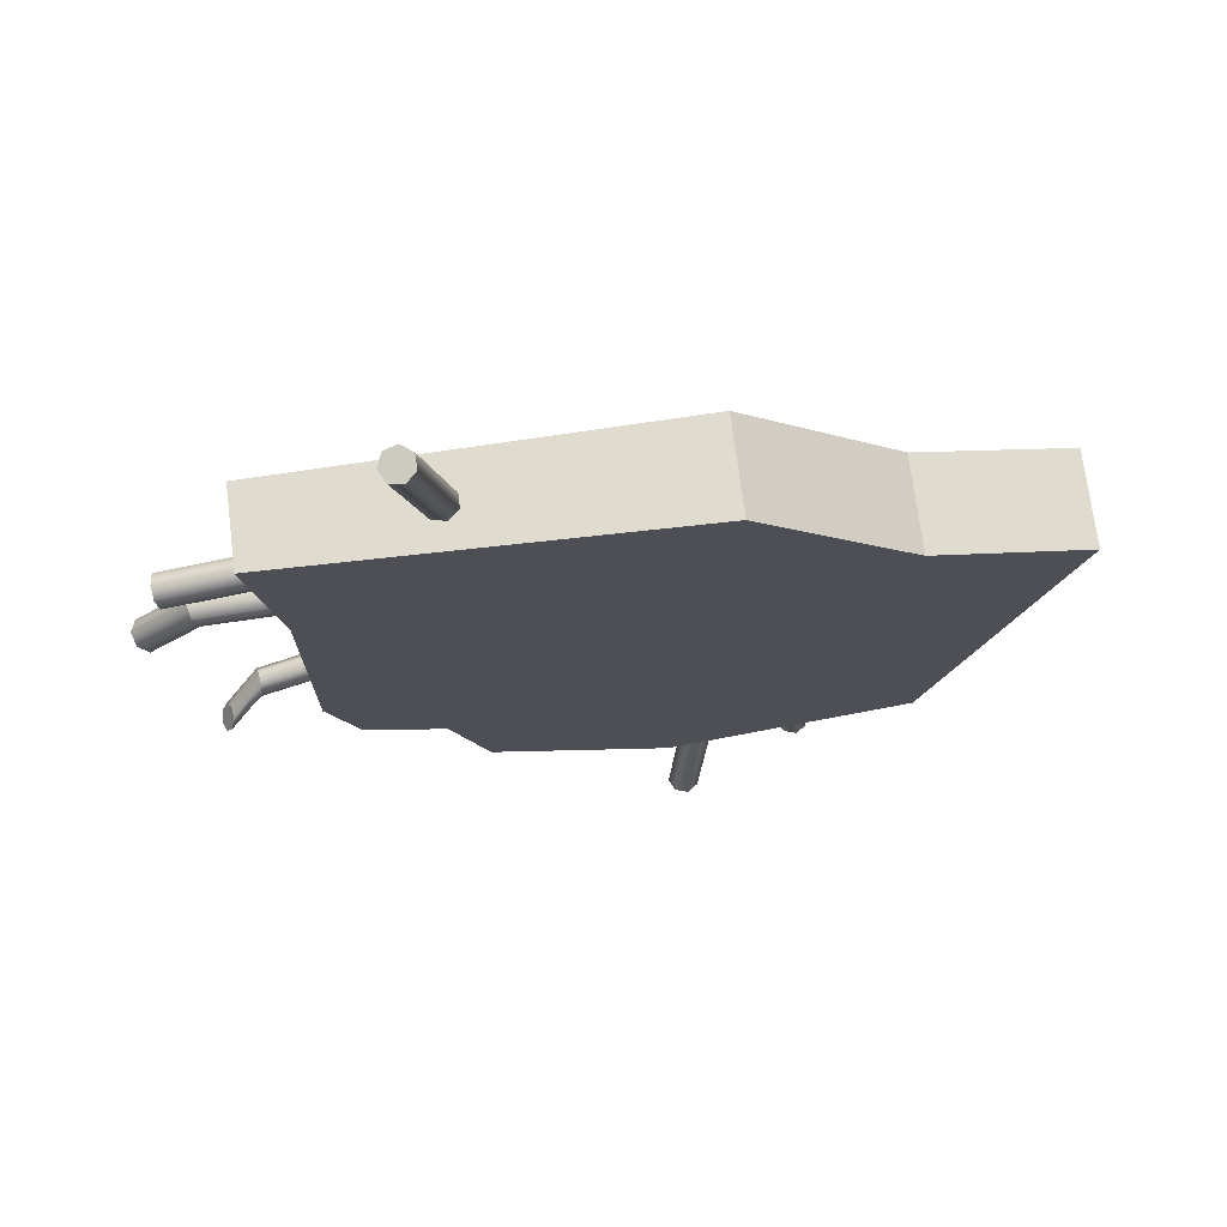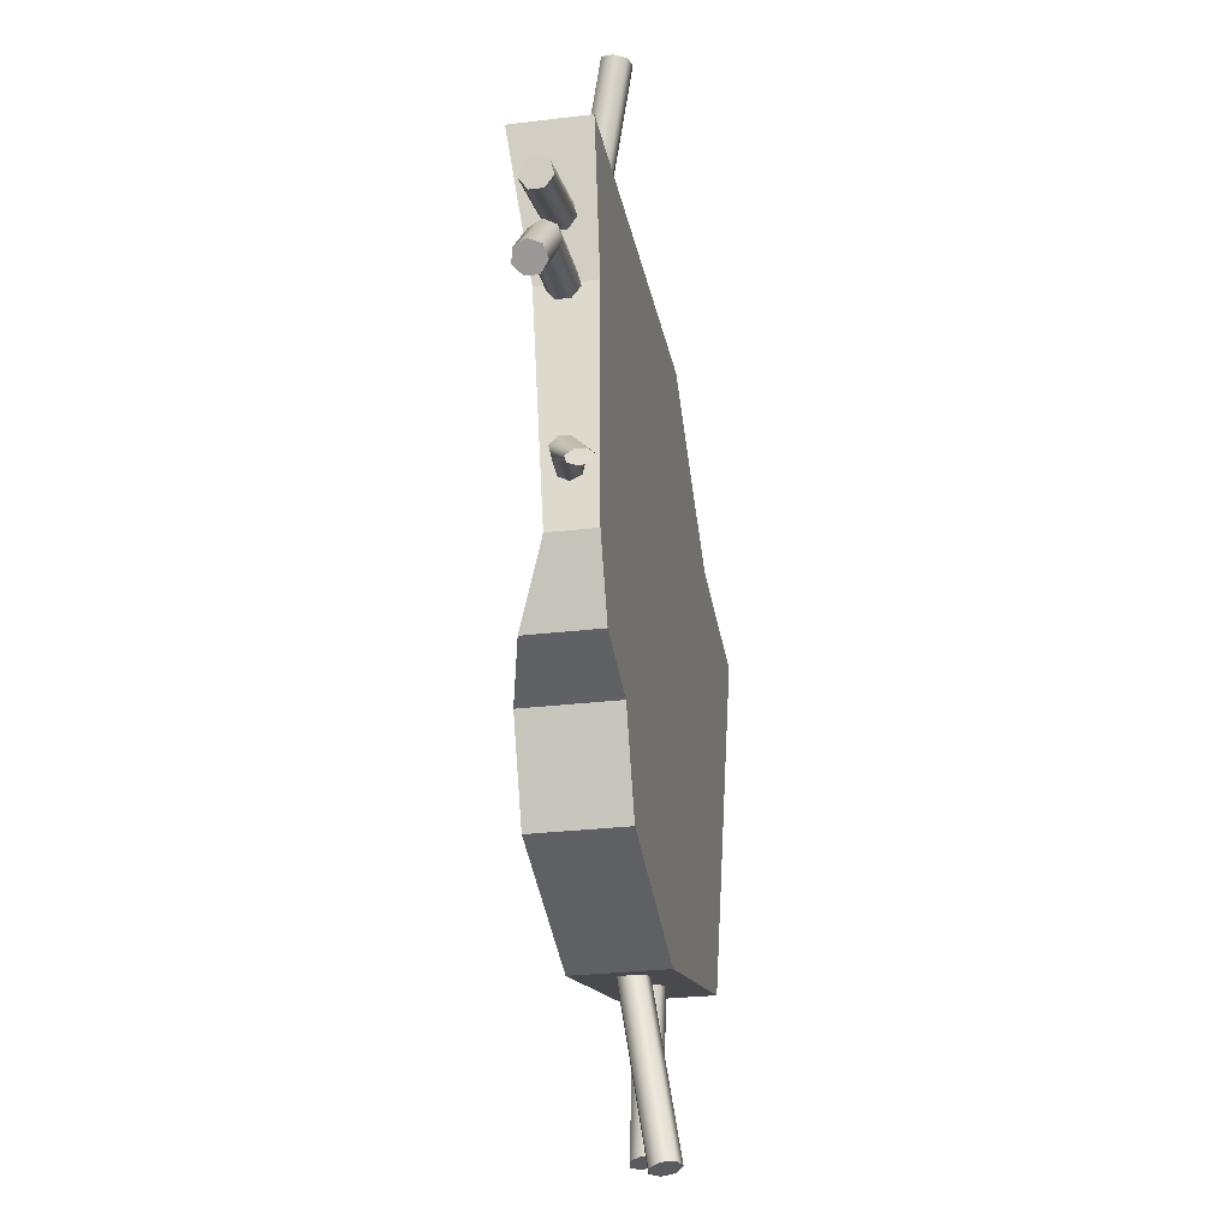
<metadata>
{"format":"obj","ext":"obj","renderer":"f3d","projection":"perspective","resolution":1024,"background":"white","views":[{"elev":71.1,"azim":-7.2,"up":"+Z"},{"elev":-26.3,"azim":-79.0,"up":"+Z"}]}
</metadata>
<code>
v     0.08253 -0.01409 -0.09255
v     0.08253 0.01596 -0.09255
v     0.1211 0.01596 0.03391
v     0.1211 0.01596 0.03391
v     0.1211 -0.01409 0.03391
v     0.08253 -0.01409 -0.09255
v     0.1211 -0.01409 0.03391
v     0.1211 0.01596 0.03391
v     0.07167 0.01596 0.04576
v     0.07167 0.01596 0.04576
v     0.07167 -0.01409 0.04576
v     0.1211 -0.01409 0.03391
v     0.07167 -0.01409 0.04576
v     0.07167 0.01596 0.04576
v     0.02128 0.01596 0.08923
v     0.02128 0.01596 0.08923
v     0.02128 -0.01409 0.08923
v     0.07167 -0.01409 0.04576
v     0.02128 -0.01409 0.08923
v     0.02128 0.01596 0.08923
v    -0.1072 0.01073 0.09417
v    -0.1072 0.01073 0.09417
v    -0.1072 -0.01409 0.09417
v     0.02128 -0.01409 0.08923
v    -0.1072 -0.01409 0.09417
v    -0.1072 0.01073 0.09417
v    -0.09843 0.004381 0.04675
v    -0.09843 0.004381 0.04675
v    -0.09843 -0.01409 0.04675
v    -0.1072 -0.01409 0.09417
v    -0.09843 -0.01409 0.04675
v    -0.09843 0.004381 0.04675
v    -0.09727 0.000806 -0.02735
v    -0.09727 0.000806 -0.02735
v    -0.09727 -0.01409 -0.02735
v    -0.09843 -0.01409 0.04675
v    -0.09727 -0.01409 -0.02735
v    -0.09727 0.000806 -0.02735
v    -0.08739 0.009342 -0.05106
v    -0.08739 0.009342 -0.05106
v    -0.08739 -0.01409 -0.05106
v    -0.09727 -0.01409 -0.02735
v    -0.08739 -0.01409 -0.05106
v    -0.08739 0.009342 -0.05106
v    -0.06269 0.01596 -0.05995
v    -0.06269 0.01596 -0.05995
v    -0.06269 -0.01409 -0.05995
v    -0.08739 -0.01409 -0.05106
v    -0.06269 -0.01409 -0.05995
v    -0.06269 0.01596 -0.05995
v    -0.05084 0.01596 -0.09057
v    -0.05084 0.01596 -0.09057
v    -0.05084 -0.01409 -0.09057
v    -0.06269 -0.01409 -0.05995
v    -0.05084 -0.01409 -0.09057
v    -0.05084 0.01596 -0.09057
v     0.005474 0.01596 -0.1103
v     0.005474 0.01596 -0.1103
v     0.005474 -0.01409 -0.1103
v    -0.05084 -0.01409 -0.09057
v     0.005474 -0.01409 -0.1103
v     0.005474 0.01596 -0.1103
v     0.08253 0.01596 -0.09255
v     0.08253 0.01596 -0.09255
v     0.08253 -0.01409 -0.09255
v     0.005474 -0.01409 -0.1103
v    -0.09727 -0.01409 -0.02735
v    -0.08739 -0.01409 -0.05106
v    -0.06269 -0.01409 -0.05995
v    -0.09843 -0.01409 0.04675
v    -0.09727 -0.01409 -0.02735
v    -0.06269 -0.01409 -0.05995
v     0.02128 -0.01409 0.08923
v    -0.1072 -0.01409 0.09417
v    -0.09843 -0.01409 0.04675
v     0.02128 -0.01409 0.08923
v    -0.09843 -0.01409 0.04675
v    -0.06269 -0.01409 -0.05995
v     0.07167 -0.01409 0.04576
v     0.02128 -0.01409 0.08923
v    -0.06269 -0.01409 -0.05995
v     0.07167 -0.01409 0.04576
v    -0.06269 -0.01409 -0.05995
v    -0.05084 -0.01409 -0.09057
v     0.07167 -0.01409 0.04576
v    -0.05084 -0.01409 -0.09057
v     0.005474 -0.01409 -0.1103
v     0.07167 -0.01409 0.04576
v     0.005474 -0.01409 -0.1103
v     0.08253 -0.01409 -0.09255
v     0.1211 -0.01409 0.03391
v     0.07167 -0.01409 0.04576
v     0.08253 -0.01409 -0.09255
v    -0.09843 0.004381 0.04675
v    -0.1072 0.01073 0.09417
v     0.02128 0.01596 0.08923
v     0.02128 0.01596 0.08923
v     0.07167 0.01596 0.04576
v    -0.09843 0.004381 0.04675
v     0.07167 0.01596 0.04576
v    -0.08739 0.009342 -0.05106
v    -0.09727 0.000806 -0.02735
v     0.07167 0.01596 0.04576
v    -0.09727 0.000806 -0.02735
v    -0.09843 0.004381 0.04675
v     0.07167 0.01596 0.04576
v     0.1211 0.01596 0.03391
v    -0.08739 0.009342 -0.05106
v     0.08253 0.01596 -0.09255
v     0.005474 0.01596 -0.1103
v    -0.06269 0.01596 -0.05995
v     0.1211 0.01596 0.03391
v    -0.06269 0.01596 -0.05995
v    -0.08739 0.009342 -0.05106
v     0.005474 0.01596 -0.1103
v    -0.05084 0.01596 -0.09057
v    -0.06269 0.01596 -0.05995
v    -0.06269 0.01596 -0.05995
v     0.1211 0.01596 0.03391
v     0.08253 0.01596 -0.09255
v    -0.06738 -0.01141 0.1449
v    -0.06563 -0.007571 0.1459
v    -0.05658 0.003971 0.08583
v    -0.05658 0.003971 0.08583
v    -0.05835 0.0001 0.08498
v    -0.06738 -0.01141 0.1449
v    -0.06563 -0.007571 0.1459
v    -0.06147 -0.006622 0.1467
v    -0.05247 0.004851 0.08699
v    -0.05247 0.004851 0.08699
v    -0.05658 0.003971 0.08583
v    -0.06563 -0.007571 0.1459
v    -0.06147 -0.006622 0.1467
v    -0.05804 -0.00928 0.1467
v    -0.04913 0.002079 0.08759
v    -0.04913 0.002079 0.08759
v    -0.05247 0.004851 0.08699
v    -0.06147 -0.006622 0.1467
v    -0.05804 -0.00928 0.1467
v    -0.05792 -0.01354 0.1459
v    -0.04907 -0.002259 0.08719
v    -0.04907 -0.002259 0.08719
v    -0.04913 0.002079 0.08759
v    -0.05804 -0.00928 0.1467
v    -0.05792 -0.01354 0.1459
v    -0.0612 -0.0162 0.1449
v    -0.05234 -0.004896 0.08607
v    -0.05234 -0.004896 0.08607
v    -0.04907 -0.002259 0.08719
v    -0.05792 -0.01354 0.1459
v    -0.0612 -0.0162 0.1449
v    -0.06541 -0.01525 0.1444
v    -0.05647 -0.003846 0.08509
v    -0.05647 -0.003846 0.08509
v    -0.05234 -0.004896 0.08607
v    -0.0612 -0.0162 0.1449
v    -0.06541 -0.01525 0.1444
v    -0.06738 -0.01141 0.1449
v    -0.05835 0.0001 0.08498
v    -0.05835 0.0001 0.08498
v    -0.05647 -0.003846 0.08509
v    -0.06541 -0.01525 0.1444
v     0.01363 2.1e-05 -0.1054
v     0.01569 0.003922 -0.1054
v     0.008905 -0.00632 -0.1643
v     0.008905 -0.00632 -0.1643
v     0.006933 -0.01008 -0.1634
v     0.01363 2.1e-05 -0.1054
v     0.01569 0.003922 -0.1054
v     0.02004 0.00487 -0.105
v     0.01313 -0.005561 -0.1649
v     0.01313 -0.005561 -0.1649
v     0.008905 -0.00632 -0.1643
v     0.01569 0.003922 -0.1054
v     0.02004 0.00487 -0.105
v     0.02341 0.002151 -0.1043
v     0.01643 -0.008377 -0.1648
v     0.01643 -0.008377 -0.1648
v     0.01313 -0.005561 -0.1649
v     0.02004 0.00487 -0.105
v     0.02341 0.002151 -0.1043
v     0.02325 -0.002188 -0.104
v     0.01632 -0.01265 -0.164
v     0.01632 -0.01265 -0.164
v     0.01643 -0.008377 -0.1648
v     0.02341 0.002151 -0.1043
v     0.02325 -0.002188 -0.104
v     0.01969 -0.004879 -0.1042
v     0.01288 -0.01516 -0.1632
v     0.01288 -0.01516 -0.1632
v     0.01632 -0.01265 -0.164
v     0.02325 -0.002188 -0.104
v     0.01969 -0.004879 -0.1042
v     0.01541 -0.003896 -0.1048
v     0.008701 -0.01402 -0.1629
v     0.008701 -0.01402 -0.1629
v     0.01288 -0.01516 -0.1632
v     0.01969 -0.004879 -0.1042
v     0.01541 -0.003896 -0.1048
v     0.01363 2.1e-05 -0.1054
v     0.006933 -0.01008 -0.1634
v     0.006933 -0.01008 -0.1634
v     0.008701 -0.01402 -0.1629
v     0.01541 -0.003896 -0.1048
v    -0.06738 -0.01141 0.1449
v    -0.06541 -0.01525 0.1444
v    -0.0612 -0.0162 0.1449
v    -0.06738 -0.01141 0.1449
v    -0.0612 -0.0162 0.1449
v    -0.05792 -0.01354 0.1459
v    -0.06738 -0.01141 0.1449
v    -0.05792 -0.01354 0.1459
v    -0.05804 -0.00928 0.1467
v    -0.06738 -0.01141 0.1449
v    -0.05804 -0.00928 0.1467
v    -0.06147 -0.006622 0.1467
v    -0.06738 -0.01141 0.1449
v    -0.06147 -0.006622 0.1467
v    -0.06563 -0.007571 0.1459
v     0.006933 -0.01008 -0.1634
v     0.008905 -0.00632 -0.1643
v     0.01313 -0.005561 -0.1649
v     0.006933 -0.01008 -0.1634
v     0.01313 -0.005561 -0.1649
v     0.01643 -0.008377 -0.1648
v     0.01632 -0.01265 -0.164
v     0.01288 -0.01516 -0.1632
v     0.006933 -0.01008 -0.1634
v     0.01632 -0.01265 -0.164
v     0.006933 -0.01008 -0.1634
v     0.01643 -0.008377 -0.1648
v     0.006933 -0.01008 -0.1634
v     0.01288 -0.01516 -0.1632
v     0.008701 -0.01402 -0.1629
v     0.04165 2.1e-05 -0.09768
v     0.04371 0.003922 -0.09777
v     0.04696 0.00603 -0.1518
v     0.04696 0.00603 -0.1518
v     0.04499 0.002267 -0.1509
v     0.04165 2.1e-05 -0.09768
v     0.04371 0.003922 -0.09777
v     0.04806 0.00487 -0.09731
v     0.05119 0.006789 -0.1524
v     0.05119 0.006789 -0.1524
v     0.04696 0.00603 -0.1518
v     0.04371 0.003922 -0.09777
v     0.04806 0.00487 -0.09731
v     0.05143 0.002151 -0.09664
v     0.05449 0.003973 -0.1523
v     0.05449 0.003973 -0.1523
v     0.05119 0.006789 -0.1524
v     0.04806 0.00487 -0.09731
v     0.05143 0.002151 -0.09664
v     0.05127 -0.002188 -0.09627
v     0.05437 -0.000297 -0.1516
v     0.05437 -0.000297 -0.1516
v     0.05449 0.003973 -0.1523
v     0.05143 0.002151 -0.09664
v     0.05127 -0.002188 -0.09627
v     0.04771 -0.004879 -0.09648
v     0.05093 -0.002807 -0.1507
v     0.05093 -0.002807 -0.1507
v     0.05437 -0.000297 -0.1516
v     0.05127 -0.002188 -0.09627
v     0.04771 -0.004879 -0.09648
v     0.04343 -0.003896 -0.09711
v     0.04676 -0.001666 -0.1504
v     0.04676 -0.001666 -0.1504
v     0.05093 -0.002807 -0.1507
v     0.04771 -0.004879 -0.09648
v     0.04343 -0.003896 -0.09711
v     0.04165 2.1e-05 -0.09768
v     0.04499 0.002267 -0.1509
v     0.04499 0.002267 -0.1509
v     0.04676 -0.001666 -0.1504
v     0.04343 -0.003896 -0.09711
v     0.04499 0.002267 -0.1509
v     0.04696 0.00603 -0.1518
v     0.05119 0.006789 -0.1524
v     0.04499 0.002267 -0.1509
v     0.05119 0.006789 -0.1524
v     0.05449 0.003973 -0.1523
v     0.05437 -0.000297 -0.1516
v     0.05093 -0.002807 -0.1507
v     0.04499 0.002267 -0.1509
v     0.05437 -0.000297 -0.1516
v     0.04499 0.002267 -0.1509
v     0.05449 0.003973 -0.1523
v     0.04499 0.002267 -0.1509
v     0.05093 -0.002807 -0.1507
v     0.04676 -0.001666 -0.1504
v    -0.08971 -0.00516 -0.01135
v    -0.114 -0.008048 -0.0169
v    -0.1141 -0.004795 -0.01524
v    -0.1141 -0.004795 -0.01524
v    -0.09044 -0.001975 -0.009824
v    -0.08971 -0.00516 -0.01135
v    -0.09044 -0.001975 -0.009824
v    -0.1141 -0.004795 -0.01524
v    -0.1137 -0.003937 -0.01152
v    -0.1137 -0.003937 -0.01152
v    -0.09131 -0.00127 -0.006396
v    -0.09044 -0.001975 -0.009824
v    -0.09131 -0.00127 -0.006396
v    -0.1137 -0.003937 -0.01152
v    -0.1131 -0.006121 -0.008536
v    -0.1131 -0.006121 -0.008536
v    -0.09166 -0.003576 -0.003646
v    -0.09131 -0.00127 -0.006396
v    -0.09166 -0.003576 -0.003646
v    -0.1131 -0.006121 -0.008536
v    -0.1126 -0.009702 -0.008536
v    -0.1126 -0.009702 -0.008536
v    -0.09124 -0.007157 -0.003646
v    -0.09166 -0.003576 -0.003646
v    -0.09124 -0.007157 -0.003646
v    -0.1126 -0.009702 -0.008536
v    -0.1128 -0.01198 -0.01152
v    -0.1128 -0.01198 -0.01152
v    -0.09035 -0.009316 -0.006396
v    -0.09124 -0.007157 -0.003646
v    -0.09035 -0.009316 -0.006396
v    -0.1128 -0.01198 -0.01152
v    -0.1134 -0.01125 -0.01524
v    -0.1134 -0.01125 -0.01524
v    -0.08967 -0.008427 -0.009824
v    -0.09035 -0.009316 -0.006396
v    -0.08967 -0.008427 -0.009824
v    -0.1134 -0.01125 -0.01524
v    -0.114 -0.008048 -0.0169
v    -0.114 -0.008048 -0.0169
v    -0.08971 -0.00516 -0.01135
v    -0.08967 -0.008427 -0.009824
v    -0.114 -0.008048 -0.0169
v    -0.126 -0.01457 -0.02528
v    -0.1257 -0.01125 -0.0239
v    -0.1257 -0.01125 -0.0239
v    -0.1141 -0.004795 -0.01524
v    -0.114 -0.008048 -0.0169
v    -0.1141 -0.004795 -0.01524
v    -0.1257 -0.01125 -0.0239
v    -0.1241 -0.01026 -0.02082
v    -0.1241 -0.01026 -0.02082
v    -0.1137 -0.003937 -0.01152
v    -0.1141 -0.004795 -0.01524
v    -0.1137 -0.003937 -0.01152
v    -0.1241 -0.01026 -0.02082
v    -0.1225 -0.01233 -0.01834
v    -0.1225 -0.01233 -0.01834
v    -0.1131 -0.006121 -0.008536
v    -0.1137 -0.003937 -0.01152
v    -0.1131 -0.006121 -0.008536
v    -0.1225 -0.01233 -0.01834
v    -0.122 -0.01591 -0.01834
v    -0.122 -0.01591 -0.01834
v    -0.1126 -0.009702 -0.008536
v    -0.1131 -0.006121 -0.008536
v    -0.1126 -0.009702 -0.008536
v    -0.122 -0.01591 -0.01834
v    -0.1231 -0.0183 -0.02082
v    -0.1231 -0.0183 -0.02082
v    -0.1128 -0.01198 -0.01152
v    -0.1126 -0.009702 -0.008536
v    -0.1128 -0.01198 -0.01152
v    -0.1231 -0.0183 -0.02082
v    -0.1249 -0.0177 -0.0239
v    -0.1249 -0.0177 -0.0239
v    -0.1134 -0.01125 -0.01524
v    -0.1128 -0.01198 -0.01152
v    -0.1134 -0.01125 -0.01524
v    -0.1249 -0.0177 -0.0239
v    -0.126 -0.01457 -0.02528
v    -0.126 -0.01457 -0.02528
v    -0.114 -0.008048 -0.0169
v    -0.1134 -0.01125 -0.01524
v    -0.1257 -0.01125 -0.0239
v    -0.126 -0.01457 -0.02528
v    -0.1241 -0.01026 -0.02082
v    -0.126 -0.01457 -0.02528
v    -0.1231 -0.0183 -0.02082
v    -0.122 -0.01591 -0.01834
v    -0.126 -0.01457 -0.02528
v    -0.122 -0.01591 -0.01834
v    -0.1225 -0.01233 -0.01834
v    -0.1241 -0.01026 -0.02082
v    -0.126 -0.01457 -0.02528
v    -0.1225 -0.01233 -0.01834
v    -0.1231 -0.0183 -0.02082
v    -0.126 -0.01457 -0.02528
v    -0.1249 -0.0177 -0.0239
v    -0.09489 -0.004142 0.05173
v    -0.09477 -0.000233 0.04986
v    -0.1242 -0.000233 0.04786
v    -0.1242 -0.000233 0.04786
v    -0.125 -0.004142 0.04969
v    -0.09489 -0.004142 0.05173
v    -0.09477 -0.000233 0.04986
v    -0.09448 0.000733 0.04564
v    -0.1223 0.000733 0.04374
v    -0.1223 0.000733 0.04374
v    -0.1242 -0.000233 0.04786
v    -0.09477 -0.000233 0.04986
v    -0.09448 0.000733 0.04564
v    -0.09425 -0.001972 0.04225
v    -0.1208 -0.001972 0.04045
v    -0.1208 -0.001972 0.04045
v    -0.1223 0.000733 0.04374
v    -0.09448 0.000733 0.04564
v    -0.09425 -0.001972 0.04225
v    -0.09425 -0.006311 0.04225
v    -0.1208 -0.006311 0.04045
v    -0.1208 -0.006311 0.04045
v    -0.1208 -0.001972 0.04045
v    -0.09425 -0.001972 0.04225
v    -0.09425 -0.006311 0.04225
v    -0.09448 -0.009016 0.04564
v    -0.1223 -0.009016 0.04374
v    -0.1223 -0.009016 0.04374
v    -0.1208 -0.006311 0.04045
v    -0.09425 -0.006311 0.04225
v    -0.09448 -0.009016 0.04564
v    -0.09477 -0.008051 0.04986
v    -0.1242 -0.008051 0.04786
v    -0.1242 -0.008051 0.04786
v    -0.1223 -0.009016 0.04374
v    -0.09448 -0.009016 0.04564
v    -0.09477 -0.008051 0.04986
v    -0.09489 -0.004142 0.05173
v    -0.125 -0.004142 0.04969
v    -0.125 -0.004142 0.04969
v    -0.1242 -0.008051 0.04786
v    -0.09477 -0.008051 0.04986
v    -0.125 -0.004142 0.04969
v    -0.1242 -0.000233 0.04786
v    -0.1412 -0.000233 0.03067
v    -0.1412 -0.000233 0.03067
v    -0.1425 -0.004142 0.03199
v    -0.125 -0.004142 0.04969
v    -0.1242 -0.000233 0.04786
v    -0.1223 0.000733 0.04374
v    -0.1382 0.000733 0.02769
v    -0.1382 0.000733 0.02769
v    -0.1412 -0.000233 0.03067
v    -0.1242 -0.000233 0.04786
v    -0.1223 0.000733 0.04374
v    -0.1208 -0.001972 0.04045
v    -0.1358 -0.001972 0.0253
v    -0.1358 -0.001972 0.0253
v    -0.1382 0.000733 0.02769
v    -0.1223 0.000733 0.04374
v    -0.1208 -0.001972 0.04045
v    -0.1208 -0.006311 0.04045
v    -0.1358 -0.006311 0.0253
v    -0.1358 -0.006311 0.0253
v    -0.1358 -0.001972 0.0253
v    -0.1208 -0.001972 0.04045
v    -0.1208 -0.006311 0.04045
v    -0.1223 -0.009016 0.04374
v    -0.1382 -0.009016 0.02769
v    -0.1382 -0.009016 0.02769
v    -0.1358 -0.006311 0.0253
v    -0.1208 -0.006311 0.04045
v    -0.1223 -0.009016 0.04374
v    -0.1242 -0.008051 0.04786
v    -0.1412 -0.008051 0.03067
v    -0.1412 -0.008051 0.03067
v    -0.1382 -0.009016 0.02769
v    -0.1223 -0.009016 0.04374
v    -0.1242 -0.008051 0.04786
v    -0.125 -0.004142 0.04969
v    -0.1425 -0.004142 0.03199
v    -0.1425 -0.004142 0.03199
v    -0.1412 -0.008051 0.03067
v    -0.1242 -0.008051 0.04786
v    -0.1425 -0.004142 0.03199
v    -0.1412 -0.000233 0.03067
v    -0.1382 0.000733 0.02769
v    -0.1425 -0.004142 0.03199
v    -0.1382 0.000733 0.02769
v    -0.1358 -0.001972 0.0253
v    -0.1358 -0.006311 0.0253
v    -0.1382 -0.009016 0.02769
v    -0.1425 -0.004142 0.03199
v    -0.1358 -0.006311 0.0253
v    -0.1425 -0.004142 0.03199
v    -0.1358 -0.001972 0.0253
v    -0.1425 -0.004142 0.03199
v    -0.1382 -0.009016 0.02769
v    -0.1412 -0.008051 0.03067
v    -0.09599 -0.003572 0.07288
v    -0.09558 0.000337 0.07104
v    -0.1315 0.000336 0.06312
v    -0.1315 0.000336 0.06312
v    -0.1319 -0.003574 0.06496
v    -0.09599 -0.003572 0.07288
v    -0.09558 0.000337 0.07104
v    -0.09467 0.001302 0.06691
v    -0.1306 0.001303 0.05899
v    -0.1306 0.001303 0.05899
v    -0.1315 0.000336 0.06312
v    -0.09558 0.000337 0.07104
v    -0.09467 0.001302 0.06691
v    -0.09394 -0.001403 0.0636
v    -0.1299 -0.001401 0.05568
v    -0.1299 -0.001401 0.05568
v    -0.1306 0.001303 0.05899
v    -0.09467 0.001302 0.06691
v    -0.09394 -0.001403 0.0636
v    -0.09394 -0.005742 0.0636
v    -0.1299 -0.00574 0.05567
v    -0.1299 -0.00574 0.05567
v    -0.1299 -0.001401 0.05568
v    -0.09394 -0.001403 0.0636
v    -0.09394 -0.005742 0.0636
v    -0.09467 -0.008447 0.06691
v    -0.1306 -0.008447 0.05899
v    -0.1306 -0.008447 0.05899
v    -0.1299 -0.00574 0.05567
v    -0.09394 -0.005742 0.0636
v    -0.09467 -0.008447 0.06691
v    -0.09558 -0.007481 0.07104
v    -0.1315 -0.007482 0.06312
v    -0.1315 -0.007482 0.06312
v    -0.1306 -0.008447 0.05899
v    -0.09467 -0.008447 0.06691
v    -0.09558 -0.007481 0.07104
v    -0.09599 -0.003572 0.07288
v    -0.1319 -0.003574 0.06496
v    -0.1319 -0.003574 0.06496
v    -0.1315 -0.007482 0.06312
v    -0.09558 -0.007481 0.07104
v    -0.1319 -0.003574 0.06496
v    -0.1315 0.000336 0.06312
v    -0.1306 0.001303 0.05899
v    -0.1319 -0.003574 0.06496
v    -0.1306 0.001303 0.05899
v    -0.1299 -0.001401 0.05568
v    -0.1299 -0.00574 0.05567
v    -0.1306 -0.008447 0.05899
v    -0.1319 -0.003574 0.06496
v    -0.1299 -0.00574 0.05567
v    -0.1319 -0.003574 0.06496
v    -0.1299 -0.001401 0.05568
v    -0.1319 -0.003574 0.06496
v    -0.1306 -0.008447 0.05899
v    -0.1315 -0.007482 0.06312
g object0
f 1 2 3
f 4 5 6
f 7 8 9
f 10 11 12
f 13 14 15
f 16 17 18
f 19 20 21
f 22 23 24
f 25 26 27
f 28 29 30
f 31 32 33
f 34 35 36
f 37 38 39
f 40 41 42
f 43 44 45
f 46 47 48
f 49 50 51
f 52 53 54
f 55 56 57
f 58 59 60
f 61 62 63
f 64 65 66
f 67 68 69
f 70 71 72
f 73 74 75
f 76 77 78
f 79 80 81
f 82 83 84
f 85 86 87
f 88 89 90
f 91 92 93
f 94 95 96
f 97 98 99
f 100 101 102
f 103 104 105
f 106 107 108
f 109 110 111
f 112 113 114
f 115 116 117
f 118 119 120
g object1
f 121 122 123
f 142 143 144
f 145 146 147
f 148 149 150
f 151 152 153
f 154 155 156
f 157 158 159
f 160 161 162
f 163 164 165
f 166 167 168
f 169 170 171
f 172 173 174
f 175 176 177
f 178 179 180
f 181 182 183
f 184 185 186
f 187 188 189
f 190 191 192
f 193 194 195
f 196 197 198
f 199 200 201
f 202 203 204
f 205 206 207
f 208 209 210
f 211 212 213
f 214 215 216
f 217 218 219
f 220 221 222
f 223 224 225
f 226 227 228
f 229 230 231
f 232 233 234
f 235 236 237
f 238 239 240
f 241 242 243
f 244 245 246
f 247 248 249
f 250 251 252
f 253 254 255
f 256 257 258
f 259 260 261
f 262 263 264
f 265 266 267
f 268 269 270
f 271 272 273
f 274 275 276
f 277 278 279
f 280 281 282
f 283 284 285
f 286 287 288
f 289 290 291
f 292 293 294
f 295 296 297
f 298 299 300
f 301 302 303
f 304 305 306
f 307 308 309
f 310 311 312
f 313 314 315
f 316 317 318
f 319 320 321
f 322 323 324
f 325 326 327
f 328 329 330
f 331 332 333
f 334 335 336
f 337 338 339
f 340 341 342
f 343 344 345
f 346 347 348
f 349 350 351
f 352 353 354
f 355 356 357
f 358 359 360
f 361 362 363
f 364 365 366
f 367 368 369
f 370 371 372
f 373 374 375
f 376 377 378
f 379 380 381
f 382 383 384
f 385 386 387
f 388 389 390
f 391 392 393
f 394 395 396
f 397 398 399
f 400 401 402
f 403 404 405
f 406 407 408
f 409 410 411
f 412 413 414
f 415 416 417
f 418 419 420
f 421 422 423
f 424 425 426
f 427 428 429
f 430 431 432
f 433 434 435
f 436 437 438
f 439 440 441
f 442 443 444
f 445 446 447
f 448 449 450
f 451 452 453
f 454 455 456
f 457 458 459
f 460 461 462
f 463 464 465
f 466 467 468
f 469 470 471
f 472 473 474
f 475 476 477
f 478 479 480
f 481 482 483
f 484 485 486
f 487 488 489
f 490 491 492
f 493 494 495
f 496 497 498
f 499 500 501
f 502 503 504
f 505 506 507
f 508 509 510
f 511 512 513
f 514 515 516
f 517 518 519
f 520 521 522
f 523 524 525
f 526 527 528
f 529 530 531
f 532 533 534
f 535 536 537
f 538 539 540
f 541 542 543
f 544 545 546
f 124 125 126
f 127 128 129
f 130 131 132
f 133 134 135
f 136 137 138
f 139 140 141

</code>
